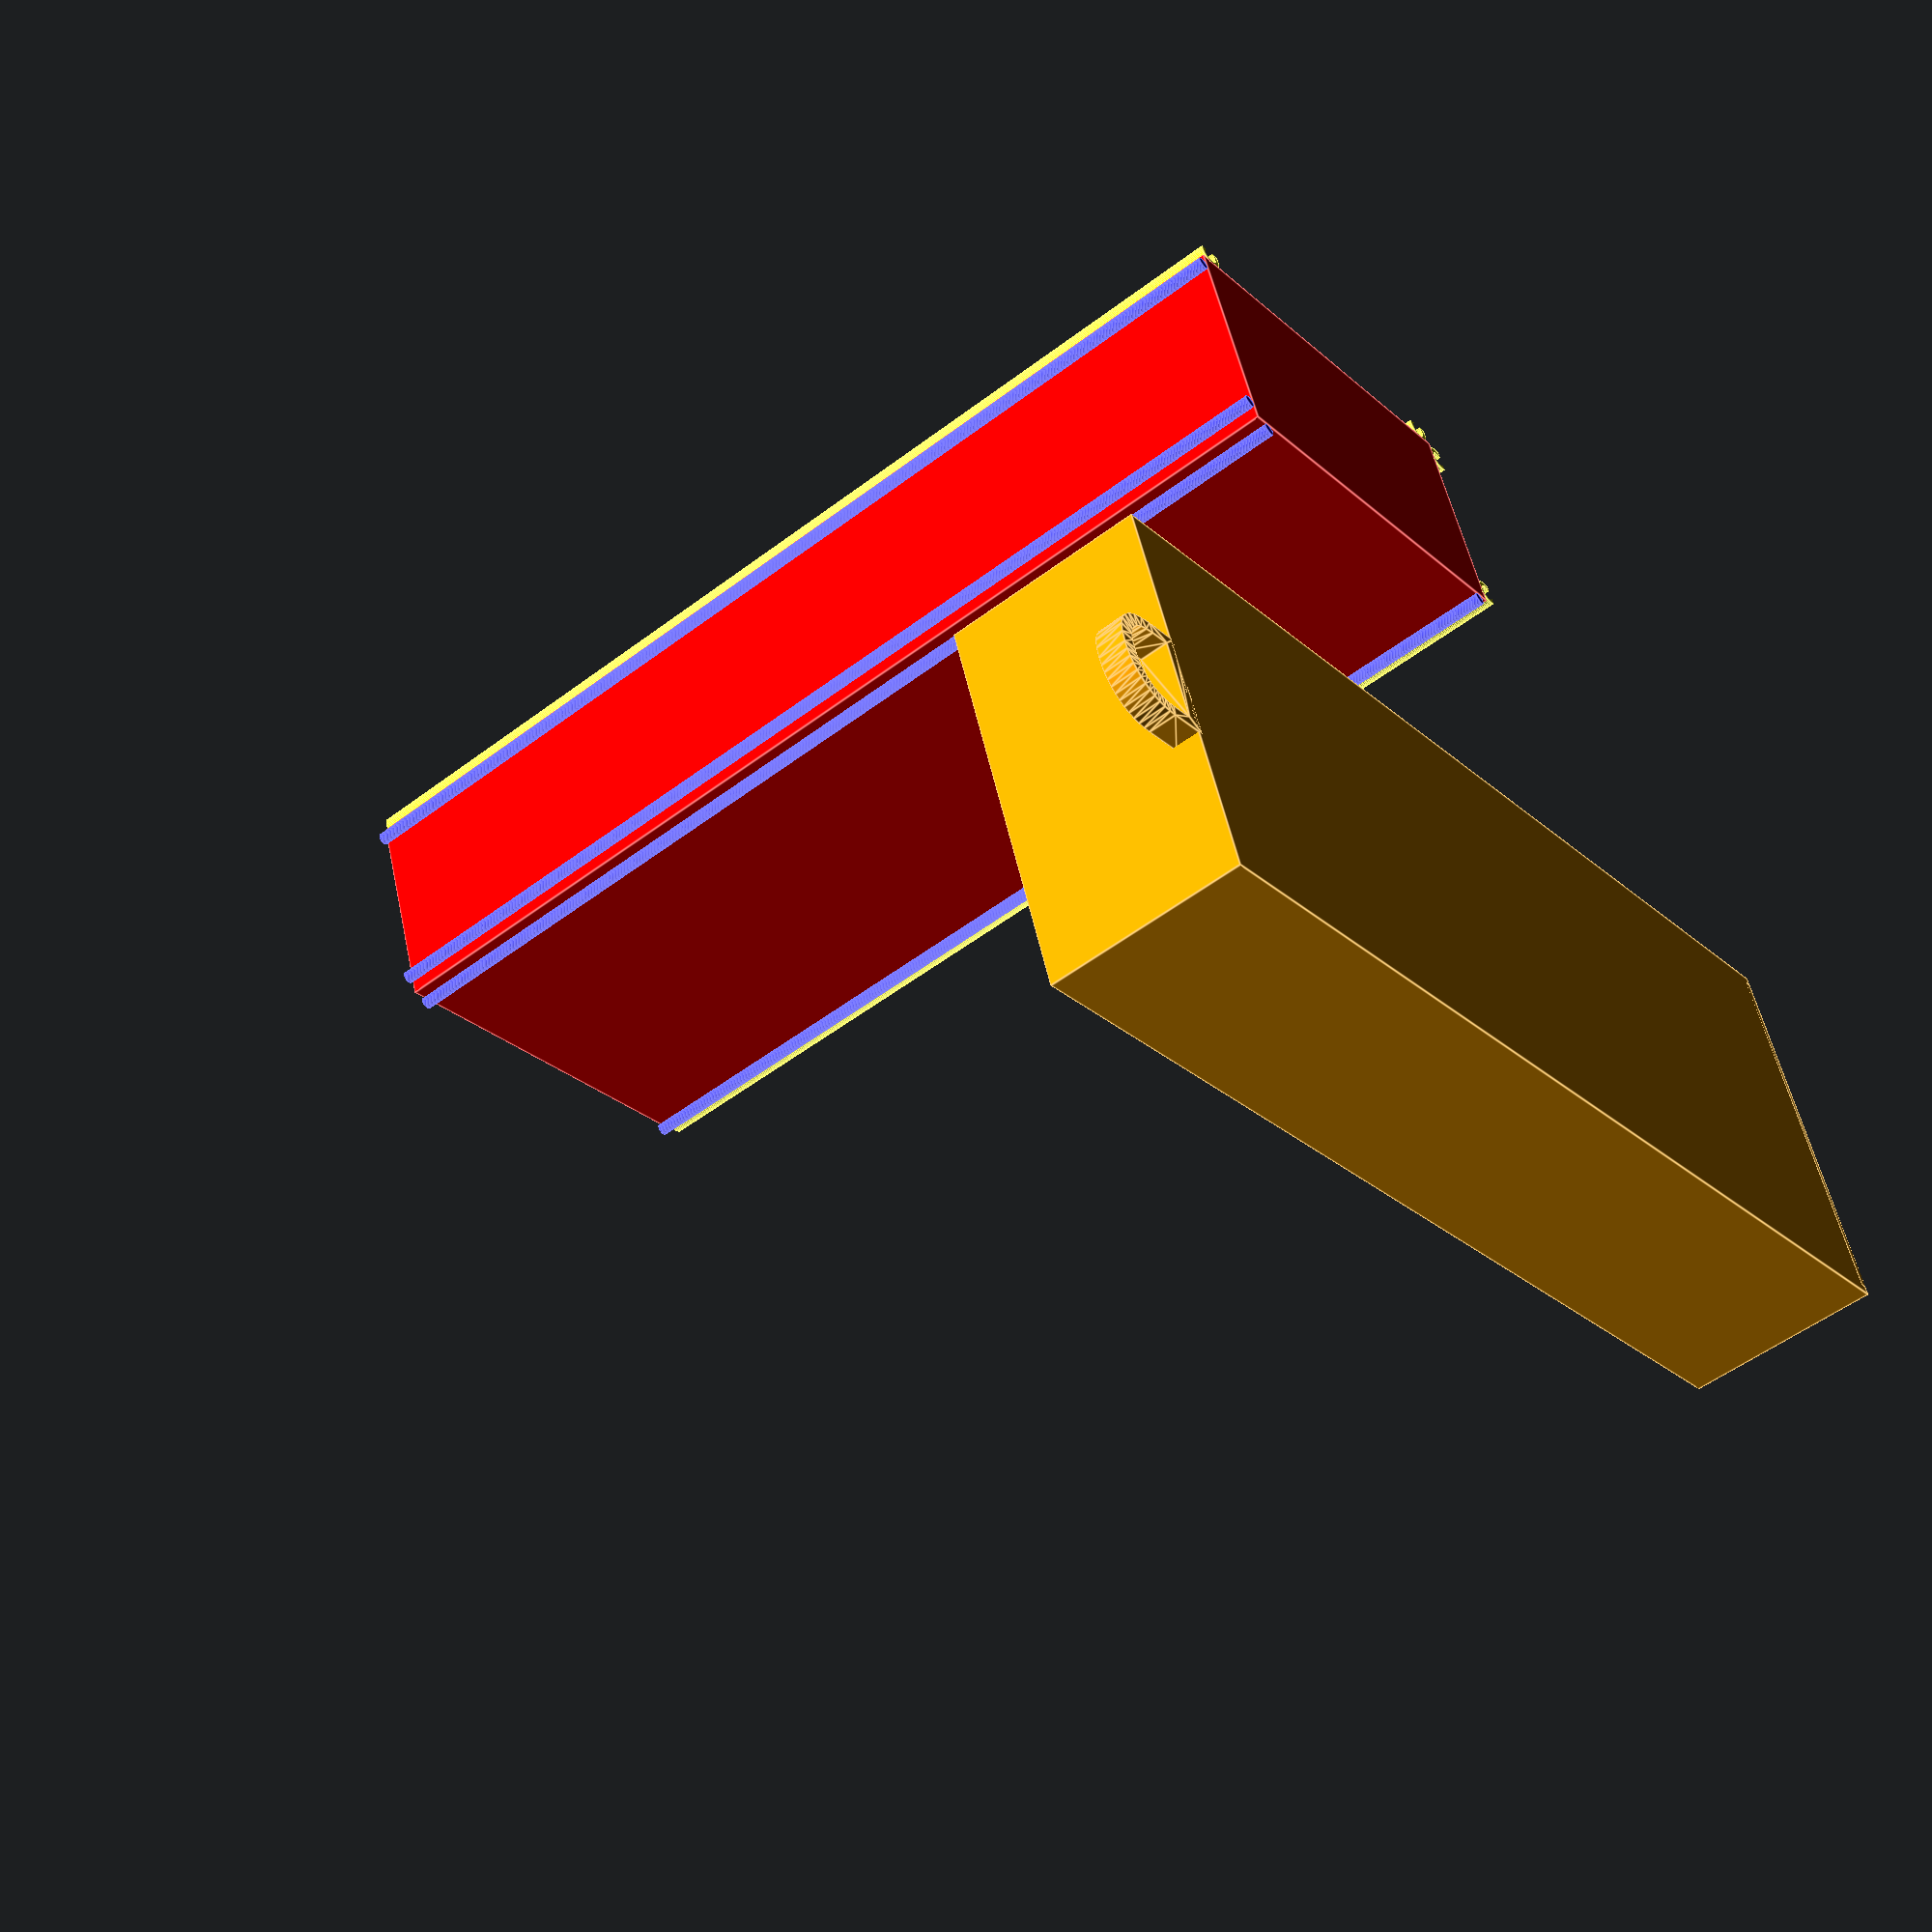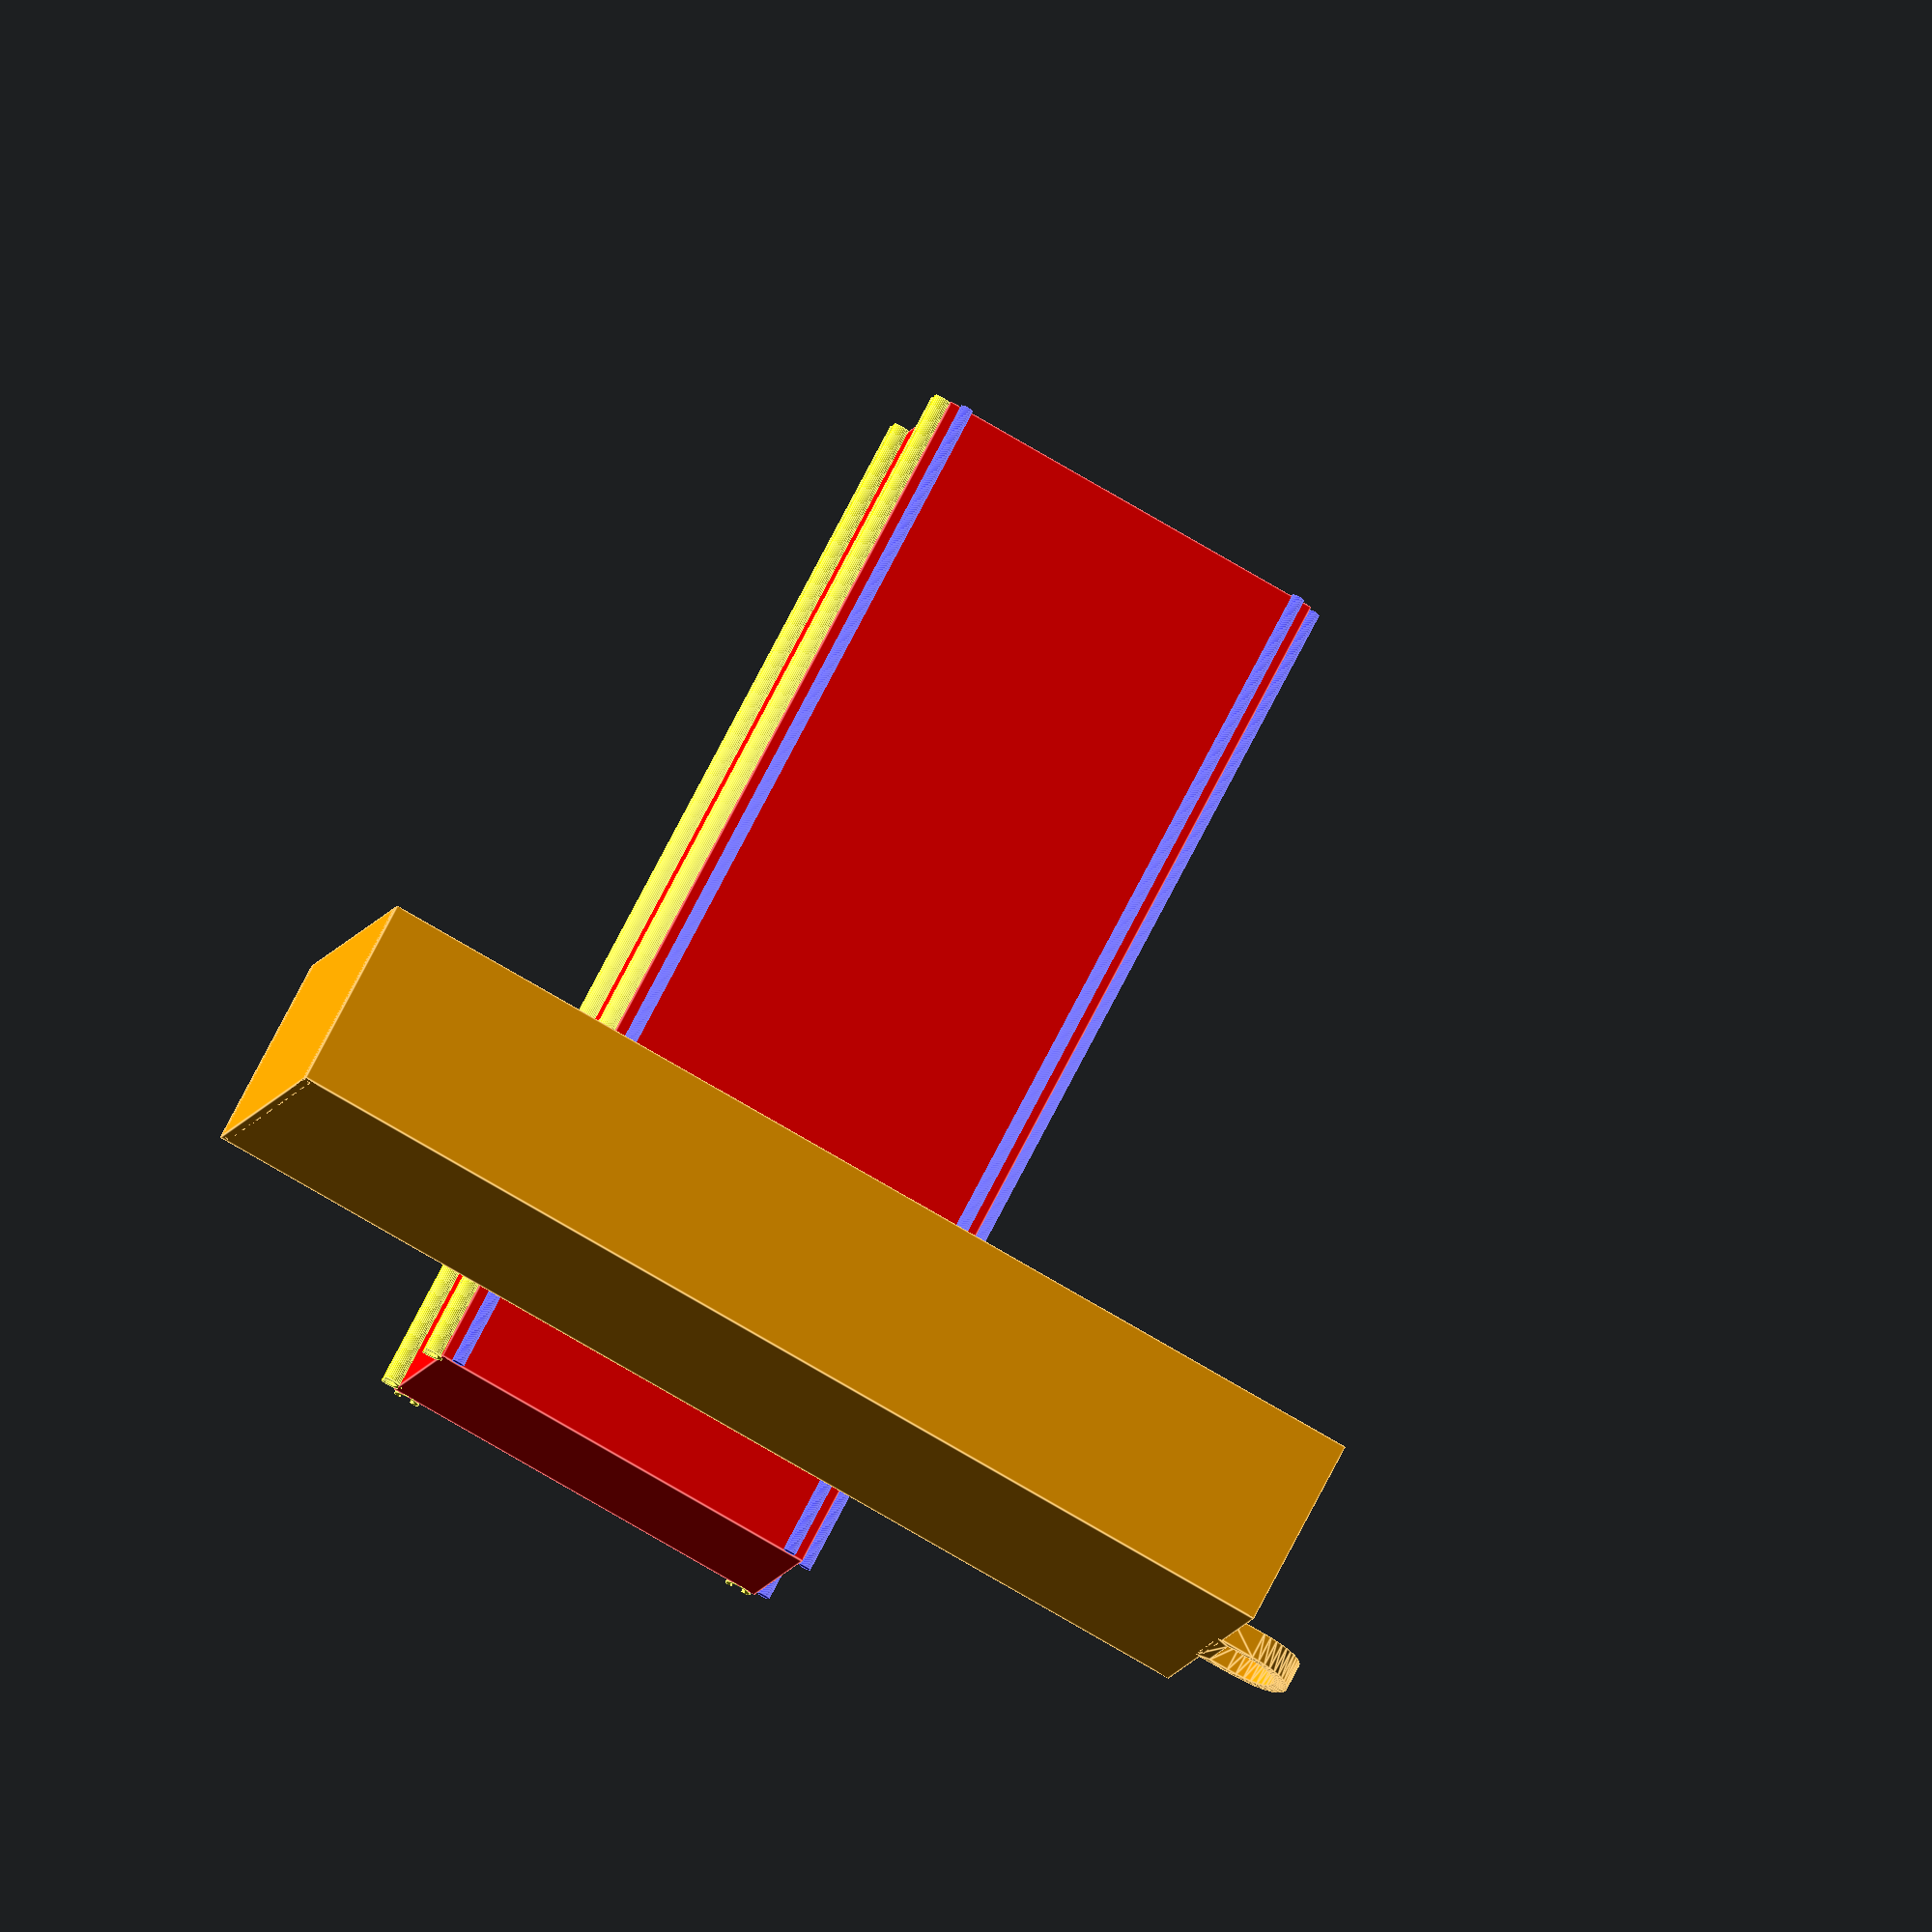
<openscad>
///// Cajon Extraible y Parametrizable con Compartimentado /////


///// Creado por Luis Rodriguez - 2018 /////


/////Este software se distribuye bajo licencia Creative Commons Attribution-NonCommercial-ShareAlike license/////
/////https://creativecommons.org/licenses/by-nc-sa/4.0//////




/* [Dimensiones. Measurements] */

// Anchura de la caja (Exterior). Wide
Ancho = 75;

// Profundidad de la caja (Exterior). Deep
Profundidad = 200;

// Altura de la caja (Total). Heigh
Alto = 40;

// Numero de particiones del cajon a lo largo. Lenght divisions
N_Largo = 6;

// Numero de particiones del cajon a lo ancho. Wide divisions 
N_Ancho = 2;

// Grosor de las paredes externas. External walls thickness
Grue = 1.5;

// Grosor de las paredes internas. Internal walls thickness
GrueC = 1;




/* [Elementos mostrados. Shown components] */

// Muestra las guias del lado izquierdo. Left guides
GuiIz = "SI";     //[SI,NO]

// Muestra las guias del lado derecho. Right guides
GuiDe = "SI";     //[SI,NO]

// Muestra las guias superiores. Upper guides
GuiSu = "SI";     //[SI,NO]

// Muestra las guias inferiores. Lower guides
GuiIn = "SI";     //[SI,NO]

// Muestra la caja de alojamiento. Box
Caja = "SI";      //[SI,NO]

// Muestra el cajon. Drawer
CajonS = "SI";    //[SI,NO]

// Muestra el tirador para el cajon. Drawer handle
Tirador = "SI";   //[SI,NO]


/*[Colores (a efectos de previsualizacion). Colors]*/

//Color de las guias "hembra"
color1 = "yellow";  //[yellow, blue, red, orange, green, brown, pink, grey, violet]

//Color de las guias "macho"
color2 = "blue";    //[yellow, blue, red, orange, green, brown, pink, grey, violet]

//Color de la caja
color3 = "red";     //[yellow, blue, red, orange, green, brown, pink, grey, violet]

//Color del cajon
color4 = "orange";  //[yellow, blue, red, orange, green, brown, pink, grey, violet]



////////////////////////////////////////////// Caja //////////////////////////////////////////
module Caja() {
    translate([0,0,Profundidad/2])
        union() {
            difference() {
                cube([Ancho,Alto,Profundidad],center = true);
                translate([0,0,Grue])
                cube([Ancho-Grue*2,Alto-Grue*2,Profundidad],center = true);
            }
            translate([0,Alto/2-Grue*1.5,Profundidad/2-Grue-2.5])
            cube([Ancho-Grue*5,1.5,2],center = true);
        }
}


/////////////////////////////////////// Guias inferiores /////////////////////////////////////
module GuiIn() {
    translate([0,0,Profundidad/2])
        union() {
            translate([-Ancho/2+3,-Alto/2-1.19,0])
                cylinder(Profundidad,1.2,1.2,center = true,$fn = 50);
            translate([Ancho/2-3,-Alto/2-1.19,0])
                cylinder(Profundidad,1.2,1.2,center = true,$fn = 50);
        }
}


/////////////////////////////////////// Guias derechas //////////////////////////////////////
module GuiDe() {
    translate([0,0,Profundidad/2])
        union() {
            translate([Ancho/2+1.19,-Alto/2+3,0])
                cylinder(Profundidad,1.2,1.2,center = true,$fn = 50);
            translate([Ancho/2+1.19,Alto/2-3,0])
                cylinder(Profundidad,1.2,1.2,center = true,$fn = 50);
        }
}


////////////////////////////////////// Guias izquierdas /////////////////////////////////////
module GuiIz() {
    translate([0,0,Profundidad/2])
        union() {
            translate([-Ancho/2-1.7,Alto/2-3,0])
                union() {    
                    difference() {
                        difference() {
                            cylinder(Profundidad,2.5,2.5,center = true,$fn = 50);
                            cylinder(Profundidad+2,1.55,1.55,center = true,$fn = 50);
                        }
                        translate([-4.2,0,0])
                            cube([6,6,Profundidad+2],center = true);
                    }
                }

    translate([-Ancho/2-1.7,-Alto/2+3,0])
        union() {    
            difference() {
                difference() {
                    cylinder(Profundidad,2.5,2.5,center = true,$fn = 50);
                    cylinder(Profundidad+2,1.55,1.55,center = true,$fn = 50);
                }
                    translate([-4.2,0,0])
                        cube([6,6,Profundidad+2],center = true);
            }
        }
        }
}

////////////////////////////////////// Guias superiores /////////////////////////////////////
module GuiSu() {
    translate([0,0,Profundidad/2])
        union() {
            translate([-Ancho/2+3,Alto/2+1.7,0])
                union() {    
                    difference() {
                        difference() {
                            cylinder(Profundidad,2.5,2.5,center = true,$fn = 50);
                            cylinder(Profundidad+2,1.55,1.55,center = true,$fn = 50);
                        }
                        translate([0,4.2,0])
                            cube([6,6,Profundidad+2],center = true);
                    }
                }

    translate([Ancho/2-3,Alto/2+1.7,0])
        union() {    
            difference() {
                difference() {
                    cylinder(Profundidad,2.5,2.5,center = true,$fn = 50);
                    cylinder(Profundidad+2,1.55,1.55,center = true,$fn = 50);
                }
                translate([0,4.2,0])
                    cube([6,6,Profundidad+2],center = true);
            }
        }
        }
}



////////////////////////////////////////////// Cajon //////////////////////////////////////////
module Cajon() {
    difference() {
        cube([Profundidad-Grue-1,Ancho-Grue*2-1,Alto-Grue*2-1],center = true);
        translate([0,0,Grue])
            cube([Profundidad-Grue*3-1,Ancho-Grue*4-1,Alto-Grue*2-1],center = true);
    }   

}


module CajonS() {
    translate([0,0,(Alto-Grue*2-1)/2])
        union() {
            difference() {
                Cajon();
                translate([-Profundidad/2+Grue*2-Grue/2,0,(Alto-Grue*2-1)/2-0.9])
                    cube([Grue+2,Ancho-Grue*5,2],center = true);
            }

            for(x=[-(Profundidad-Grue*2-1)/2-GrueC/2:(Profundidad-Grue*2-1)/N_Largo:(Profundidad-Grue*2-1)/2-GrueC/2])
            translate([x+GrueC/2, 0, -0.4])
                cube([GrueC, Ancho-Grue*4-1, Alto-Grue*2-5], center=true);
            translate([-(Profundidad-Grue-1)/2+Grue/2, 0, 0])
                cube([Grue, Ancho-Grue*4-1, Alto-Grue*2-1], center=true);

            for(y=[-(Ancho-Grue*2-0.5)/2+GrueC/2:(Ancho-Grue*2-2.5)/N_Ancho:(Ancho-Grue*2-0.5)/2-GrueC/2])
            translate([0, y+GrueC/2, -0.4])
                cube([Profundidad-Grue*2, GrueC, Alto-Grue*2-5], center=true);

        }
}




module Tirador() {
    translate([Profundidad/2-4.5,-9.5,2.5])
        linear_extrude(height = 5,center = true)
            text("D",20);
}


if(GuiIz=="SI")
        color(color1){
            translate([0,Alto/2+Ancho/2,0])
                GuiIz();
        }


if(GuiDe=="SI")
        color(color2){
            translate([0,Alto/2+Ancho/2,0])
                GuiDe();
        }
        

if(GuiSu=="SI")
        color(color1){
            translate([0,Alto/2+Ancho/2,0])
                GuiSu();
        }



if(GuiIn=="SI")
        color(color2){
            translate([0,Alto/2+Ancho/2,0])
                GuiIn();
        }


if(Caja=="SI")
        color(color3){ 
            translate([0,Alto/2+Ancho/2,0])
                Caja();
        }



if(CajonS=="SI")
        color(color4){
           translate([0,-Alto/2-Ancho/2,0]) 
                CajonS();
        }


if(Tirador=="SI")
        color(color4){
           translate([0,-Alto/2-Ancho/2,0]) 
                Tirador();
        }





</openscad>
<views>
elev=231.6 azim=199.0 roll=50.5 proj=p view=edges
elev=285.5 azim=165.9 roll=207.2 proj=o view=edges
</views>
